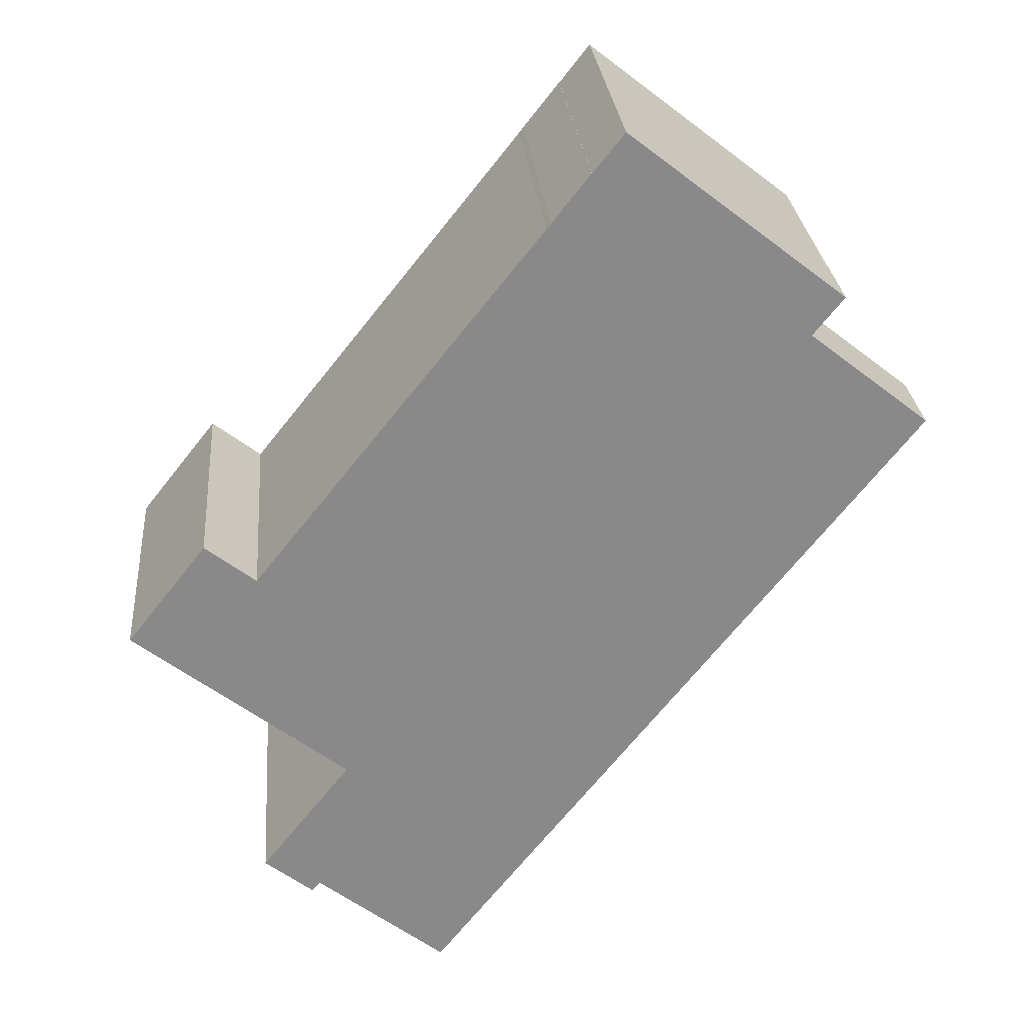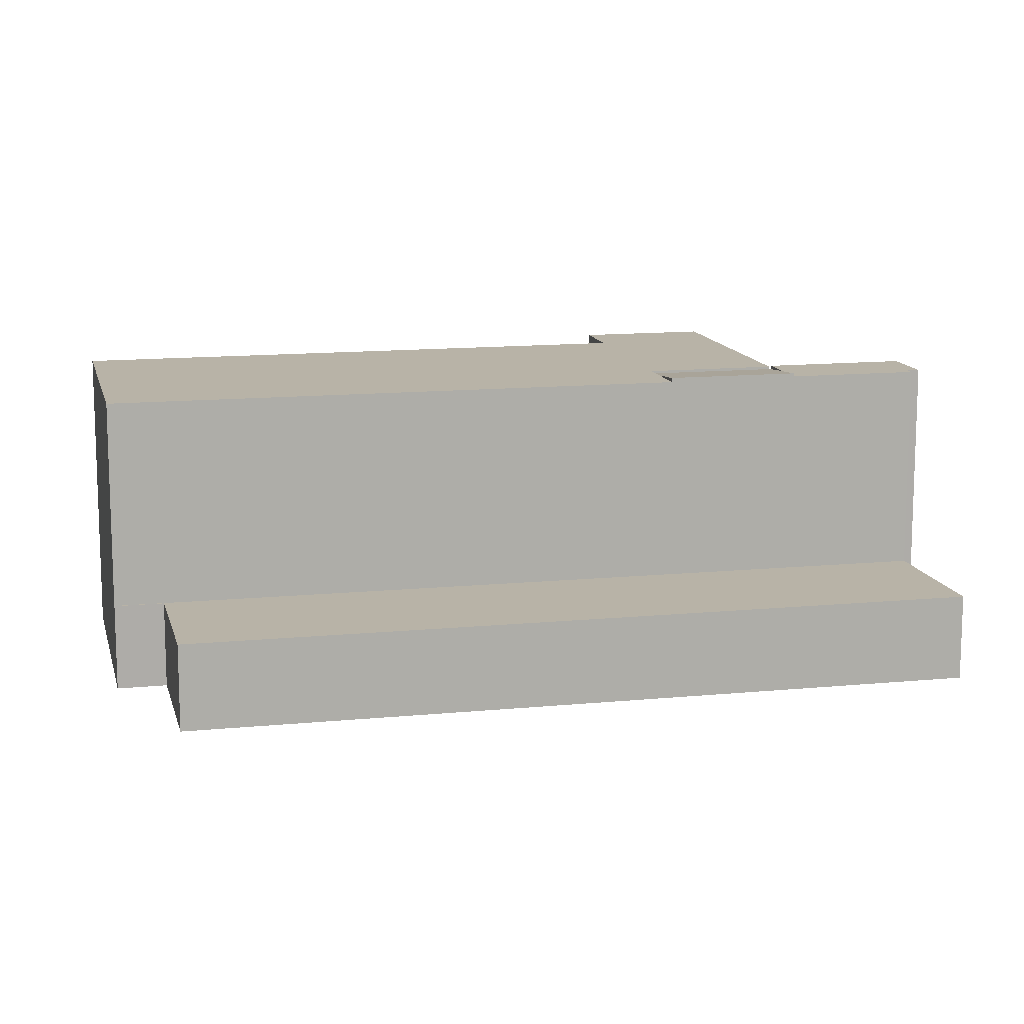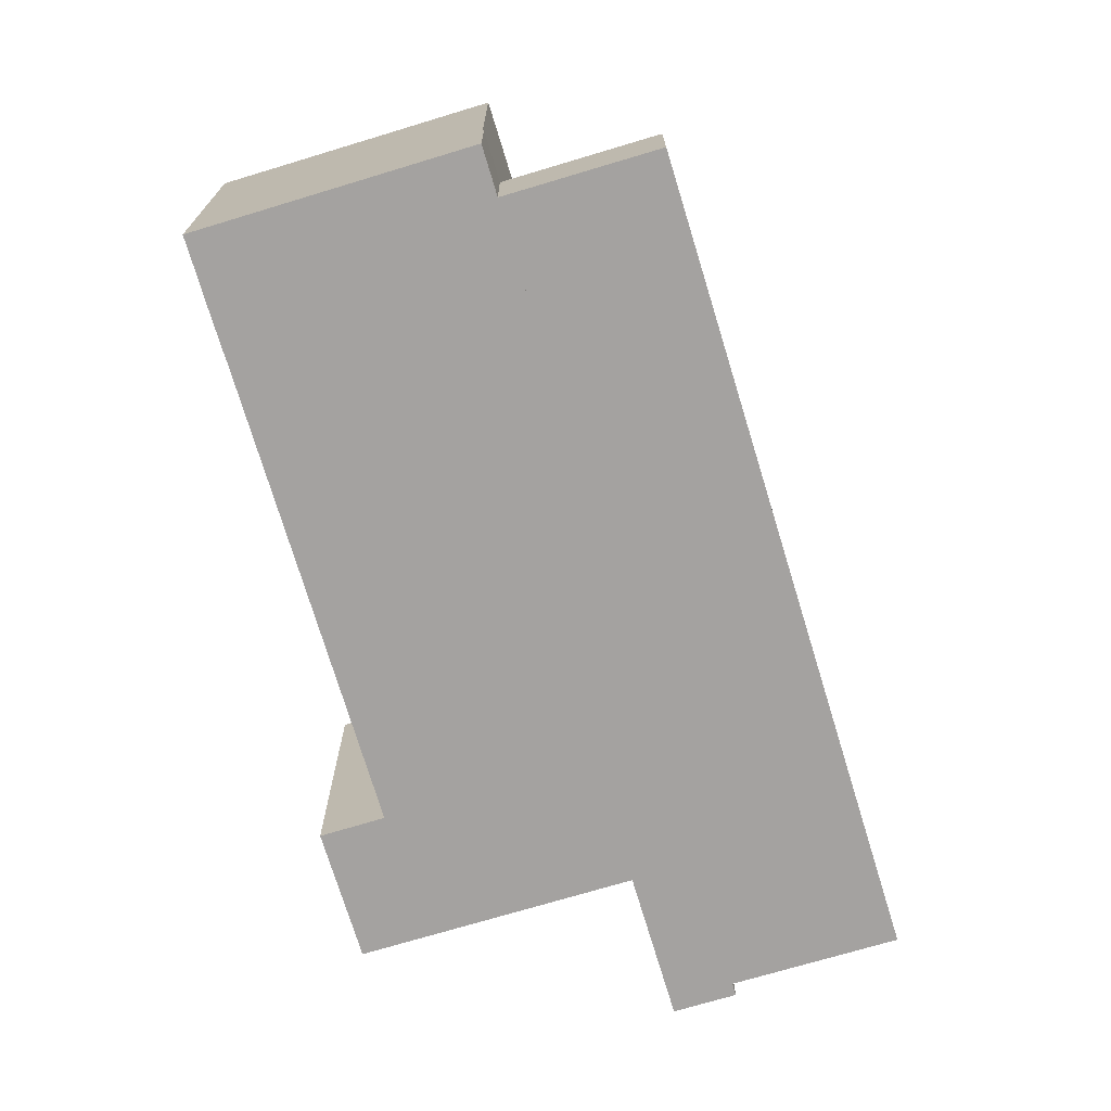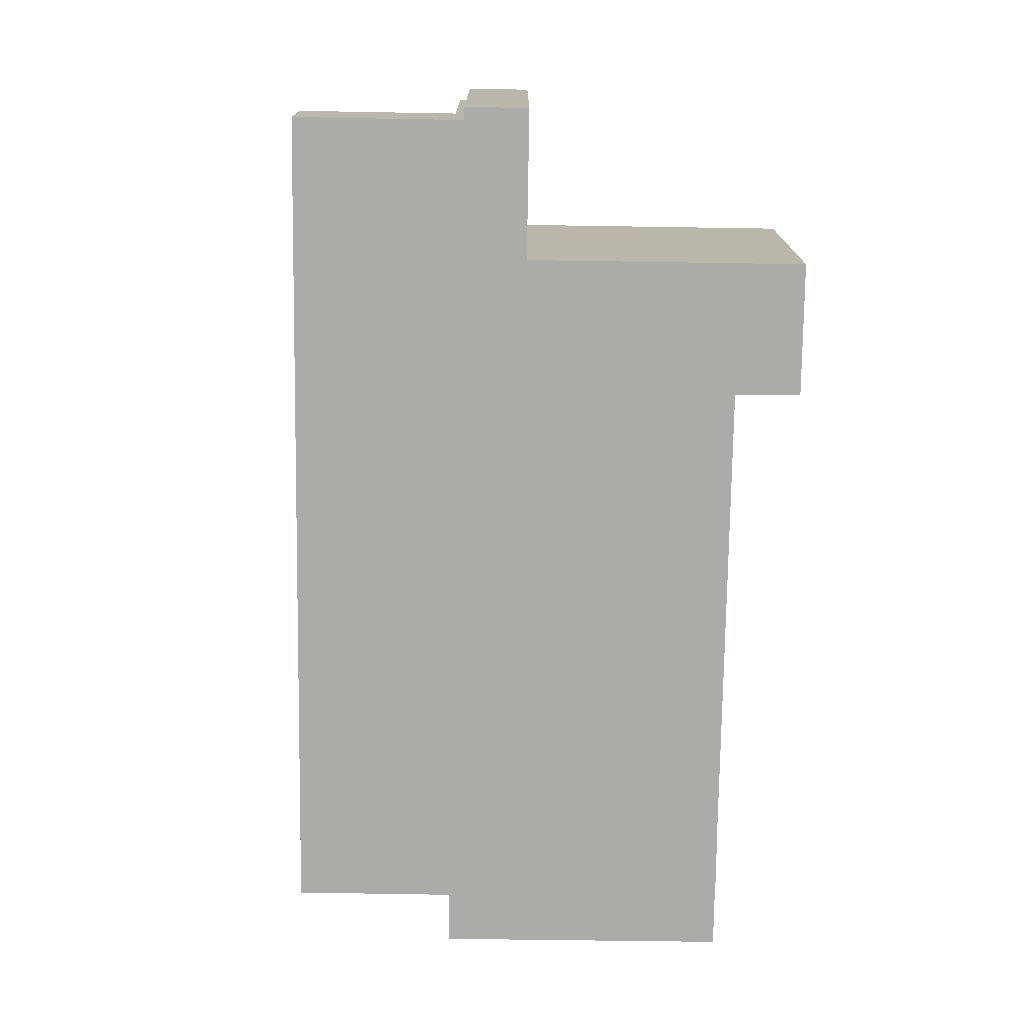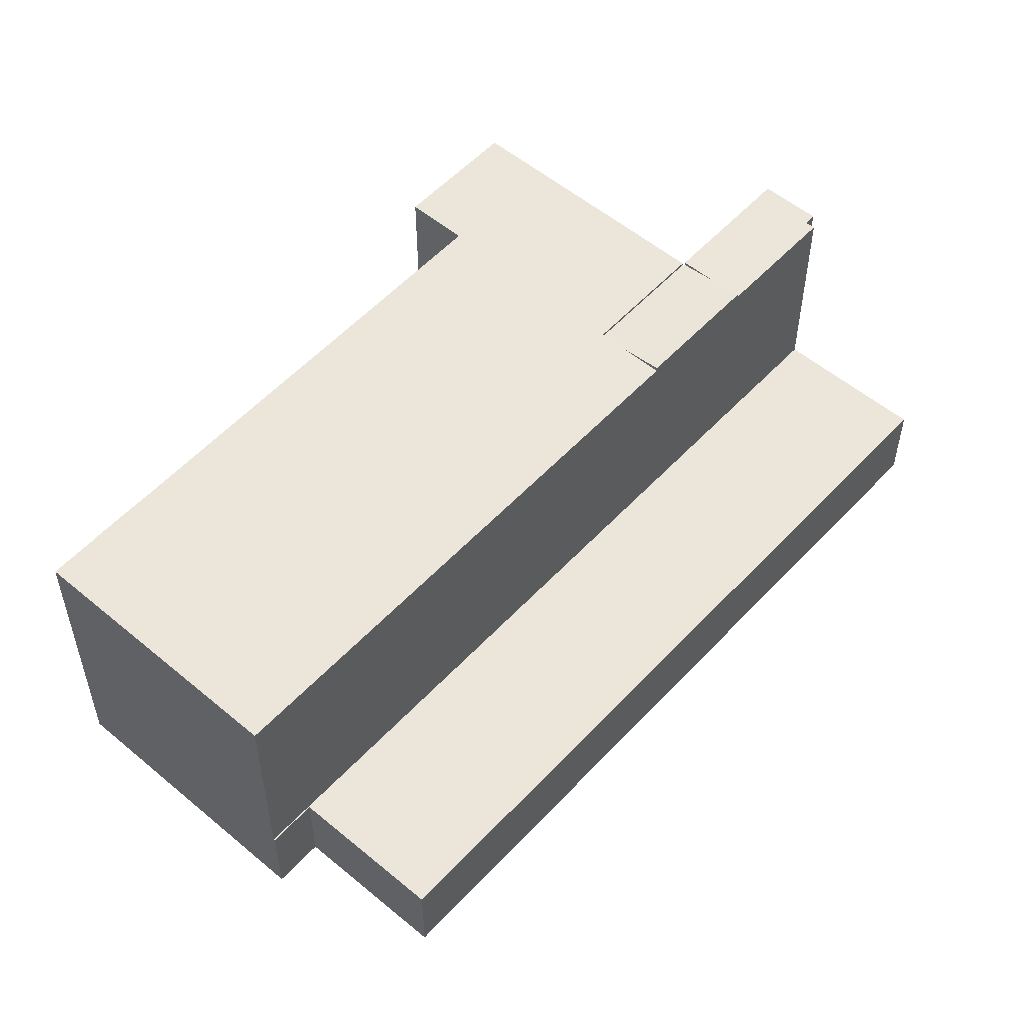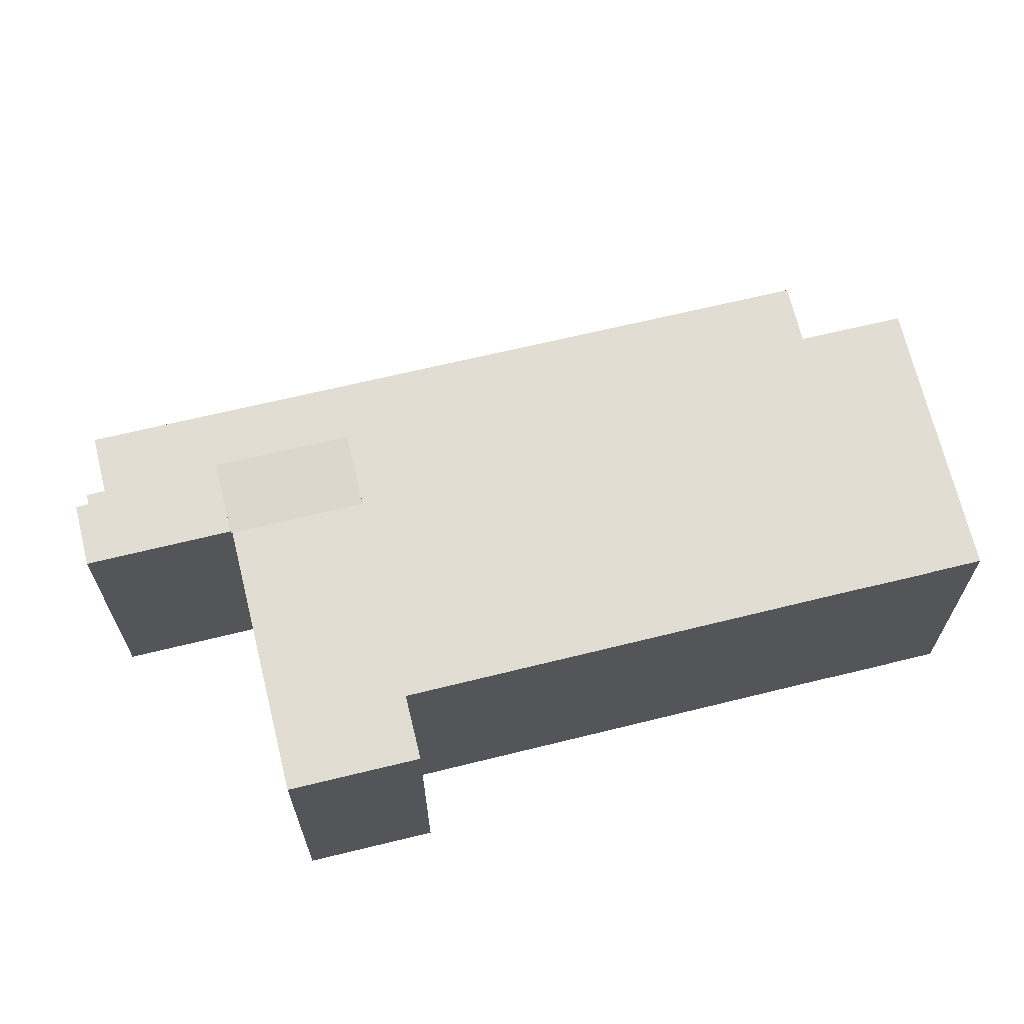
<metadata>
{"format":"obj","ext":"obj","renderer":"f3d","projection":"perspective","resolution":1024,"background":"white","views":[{"elev":27.3,"azim":-4.9,"up":"+Z"},{"elev":12.8,"azim":115.3,"up":"+Y"},{"elev":-72.7,"azim":55.1,"up":"+Y"},{"elev":-76.2,"azim":-142.5,"up":"+Y"},{"elev":54.6,"azim":79.9,"up":"+Y"},{"elev":68.2,"azim":-65.4,"up":"+Y"}]}
</metadata>
<code>
v  16.45 5.179 -23.28
v  23.4 5.179 -18.66
v  18.5 5.179 -24.91
v  15.82 5.179 -22.77
v  13.82 5.179 -21.18
v  13.17 5.179 -20.67
v  28.37 5.179 -12.32
v  11.22 5.179 -19.11
v  16.1 5.179 -12.88
v  48.03 5.179 12.76
v  21.07 5.179 -6.542
v  40.79 5.179 18.51
v  40.81 5.179 18.65
v  47.81 5.179 12.93
v  40.87 5.179 18.61
v  42.63 5.179 20.83
v  42.57 5.179 20.88
v  11.22 1.17e-15 -19.11
v  16.1 7.885e-16 -12.88
v  21.07 4.006e-16 -6.542
v  40.81 -1.142e-15 18.65
v  42.57 -1.279e-15 20.88
v  42.63 -1.275e-15 20.83
v  40.79 -1.133e-15 18.51
v  47.81 -7.916e-16 12.93
v  48.03 -7.812e-16 12.76
v  40.87 -1.139e-15 18.61
v  28.37 7.545e-16 -12.32
v  23.4 1.142e-15 -18.66
v  18.5 1.525e-15 -24.91
v  16.45 1.425e-15 -23.28
v  15.82 1.394e-15 -22.77
v  13.82 1.297e-15 -21.18
v  13.17 1.266e-15 -20.67
v  7.345 17.63 -16.99
v  10.75 17.63 -18.73
v  10.27 17.63 -19.31
v  12.72 17.63 -10.2
v  16.1 17.63 -12.88
v  14.5 17.63 -11.61
v  11.1 17.63 -19.02
v  11.22 17.63 -19.11
v  10.98 17.63 -18.92
v  14.5 7.107e-16 -11.61
v  12.72 6.246e-16 -10.2
v  10.75 1.147e-15 -18.73
v  10.27 1.183e-15 -19.31
v  10.98 1.159e-15 -18.92
v  11.1 1.164e-15 -19.02
v  7.345 1.04e-15 -16.99
v  17.64 17.4 -3.829
v  12.78 17.41 -10.12
v  12.71 17.4 -10.06
v  16.1 17.82 -12.88
v  21.07 17.82 -6.542
v  18.95 17.56 -4.866
v  12.72 17.41 -10.2
v  12.78 6.198e-16 -10.12
v  12.71 6.16e-16 -10.06
v  17.64 2.345e-16 -3.829
v  18.95 2.98e-16 -4.866
v  4.818 17.56 6.107
v  1.32 17.56 -1.048
v  0 17.56 1.075e-15
v  2.931 17.56 -2.323
v  7.773 17.56 3.782
v  12.71 17.56 -10.06
v  7.852 17.56 3.72
v  7.951 17.56 3.844
v  22.37 17.56 21.97
v  17.64 17.56 -3.829
v  25.2 17.56 25.54
v  25.45 17.56 25.88
v  27.24 17.56 28.15
v  27.72 17.56 28.75
v  27.73 17.56 28.74
v  27.84 17.56 28.87
v  29.59 17.56 31.1
v  21.07 17.56 -6.542
v  39.27 17.56 23.47
v  40.81 17.56 18.65
v  41.18 17.56 21.97
v  42.57 17.56 20.88
v  27.73 -1.76e-15 28.74
v  29.59 -1.904e-15 31.1
v  27.84 -1.768e-15 28.87
v  0 0 0
v  4.818 -3.739e-16 6.107
v  7.852 -2.278e-16 3.72
v  7.951 -2.354e-16 3.844
v  22.37 -1.345e-15 21.97
v  25.2 -1.564e-15 25.54
v  25.45 -1.584e-15 25.88
v  27.72 -1.76e-15 28.75
v  27.24 -1.724e-15 28.15
v  39.27 -1.437e-15 23.47
v  41.18 -1.345e-15 21.97
v  7.773 -2.316e-16 3.782
v  1.32 6.417e-17 -1.048
v  2.931 1.422e-16 -2.323
g defaultobject
f 1 2 3
f 2 1 4
f 2 4 5
f 2 5 6
f 2 6 7
f 7 6 8
f 7 8 9
f 7 9 10
f 10 9 11
f 10 11 12
f 12 11 13
f 10 12 14
f 12 13 15
f 15 13 16
f 16 13 17
f 18 9 8
f 9 18 19
f 9 19 11
f 11 19 20
f 11 20 13
f 13 20 21
f 13 21 17
f 17 21 22
f 22 16 17
f 16 22 23
f 24 14 12
f 14 24 25
f 14 25 10
f 10 25 26
f 23 15 16
f 15 23 12
f 12 23 24
f 24 23 27
f 26 7 10
f 7 26 28
f 7 28 2
f 2 28 29
f 2 29 3
f 3 29 30
f 30 1 3
f 1 30 4
f 4 30 5
f 5 30 31
f 5 31 6
f 6 31 8
f 8 31 32
f 8 32 33
f 8 33 34
f 8 34 18
f 29 31 30
f 31 29 32
f 32 29 33
f 33 29 34
f 34 29 18
f 18 29 19
f 19 29 28
f 19 28 20
f 20 28 26
f 20 26 24
f 20 24 21
f 24 26 25
f 21 24 27
f 21 27 23
f 21 23 22
f 35 36 37
f 36 35 38
f 36 38 39
f 39 38 40
f 41 39 42
f 39 41 43
f 39 43 36
f 40 19 39
f 19 40 38
f 19 38 44
f 44 38 45
f 19 42 39
f 42 19 18
f 46 37 36
f 37 46 47
f 18 41 42
f 41 18 43
f 43 18 36
f 36 18 46
f 46 18 48
f 48 18 49
f 47 35 37
f 35 47 50
f 50 38 35
f 38 50 45
f 50 44 45
f 44 50 47
f 44 47 46
f 44 46 19
f 19 46 48
f 19 48 49
f 19 49 18
f 51 52 53
f 52 51 40
f 40 51 54
f 54 51 55
f 55 51 56
f 40 57 52
f 19 40 54
f 40 19 57
f 57 19 45
f 45 19 44
f 58 53 52
f 53 58 59
f 45 52 57
f 52 45 58
f 53 60 51
f 60 53 59
f 60 56 51
f 56 60 55
f 55 60 20
f 20 60 61
f 55 19 54
f 19 55 20
f 59 61 60
f 61 59 58
f 61 58 45
f 61 45 44
f 61 44 20
f 20 44 19
f 62 63 64
f 63 62 65
f 65 62 66
f 65 66 67
f 67 66 68
f 67 68 69
f 67 69 70
f 67 70 71
f 71 70 72
f 71 72 73
f 71 73 74
f 71 74 56
f 56 74 75
f 56 75 76
f 56 76 77
f 56 77 78
f 56 78 79
f 79 78 80
f 79 80 81
f 81 80 82
f 81 82 83
f 84 77 76
f 77 84 78
f 78 84 85
f 85 84 86
f 87 62 64
f 62 87 88
f 89 69 68
f 69 89 70
f 70 89 90
f 70 90 91
f 70 91 72
f 72 91 92
f 92 73 72
f 73 92 93
f 93 74 73
f 74 93 75
f 75 93 94
f 94 93 95
f 85 80 78
f 80 85 82
f 82 85 83
f 83 85 22
f 22 85 96
f 22 96 97
f 88 66 62
f 66 88 68
f 68 88 89
f 89 88 98
f 94 76 75
f 76 94 84
f 22 81 83
f 81 22 79
f 79 22 20
f 20 22 21
f 60 67 71
f 67 60 59
f 20 56 79
f 56 20 71
f 71 20 60
f 60 20 61
f 59 65 67
f 65 59 63
f 63 59 64
f 64 59 99
f 64 99 87
f 99 59 100
f 99 88 87
f 88 99 100
f 88 100 59
f 88 59 98
f 98 59 89
f 89 59 60
f 89 60 90
f 90 60 91
f 91 60 61
f 91 61 20
f 91 20 21
f 91 21 92
f 92 21 93
f 93 21 95
f 95 21 84
f 95 84 94
f 84 21 86
f 86 21 85
f 85 21 96
f 96 21 97
f 97 21 22

</code>
